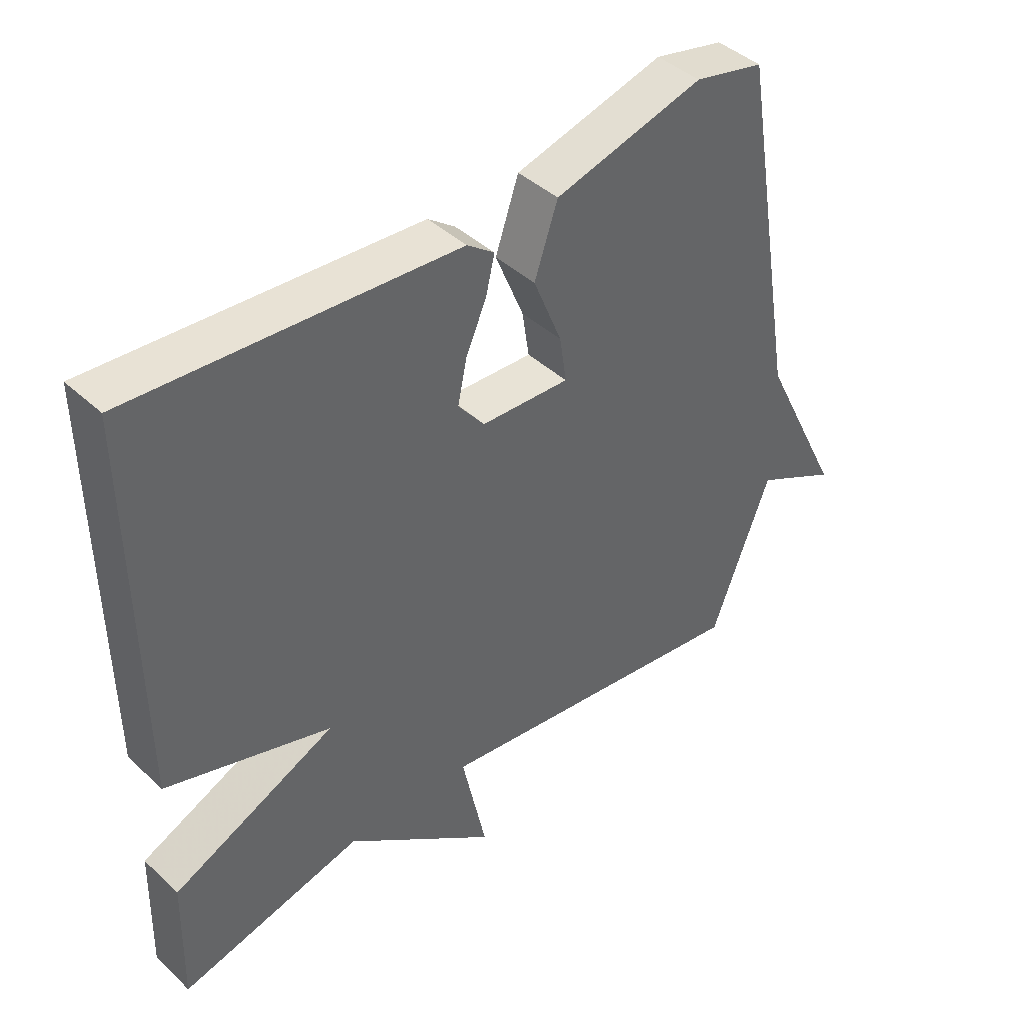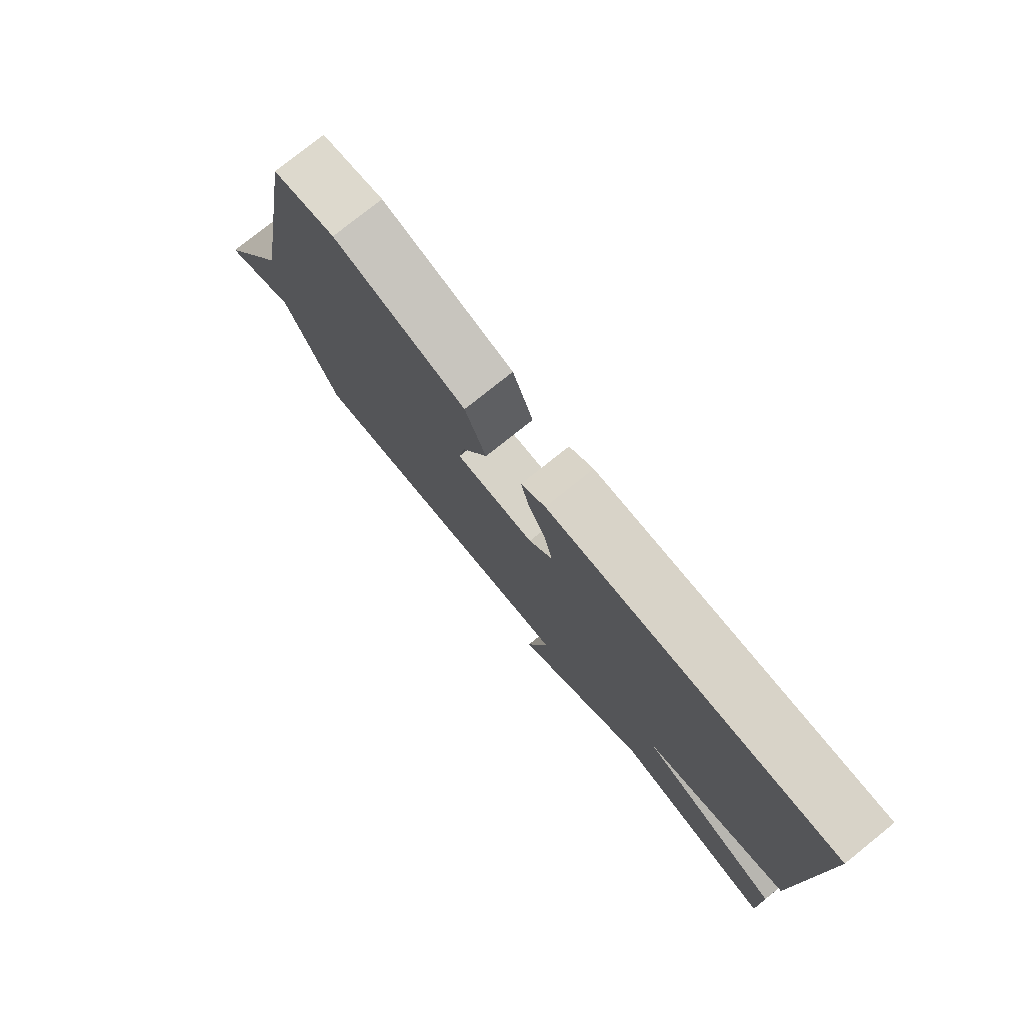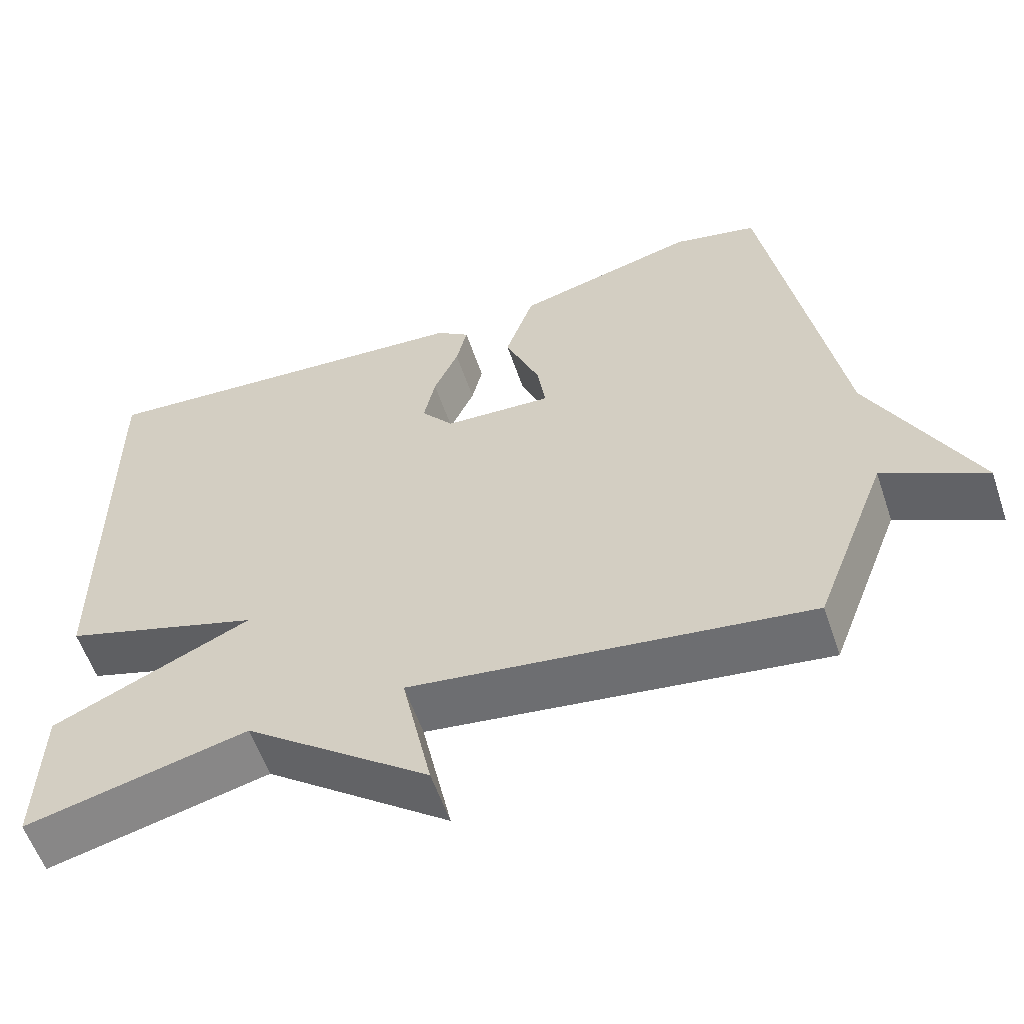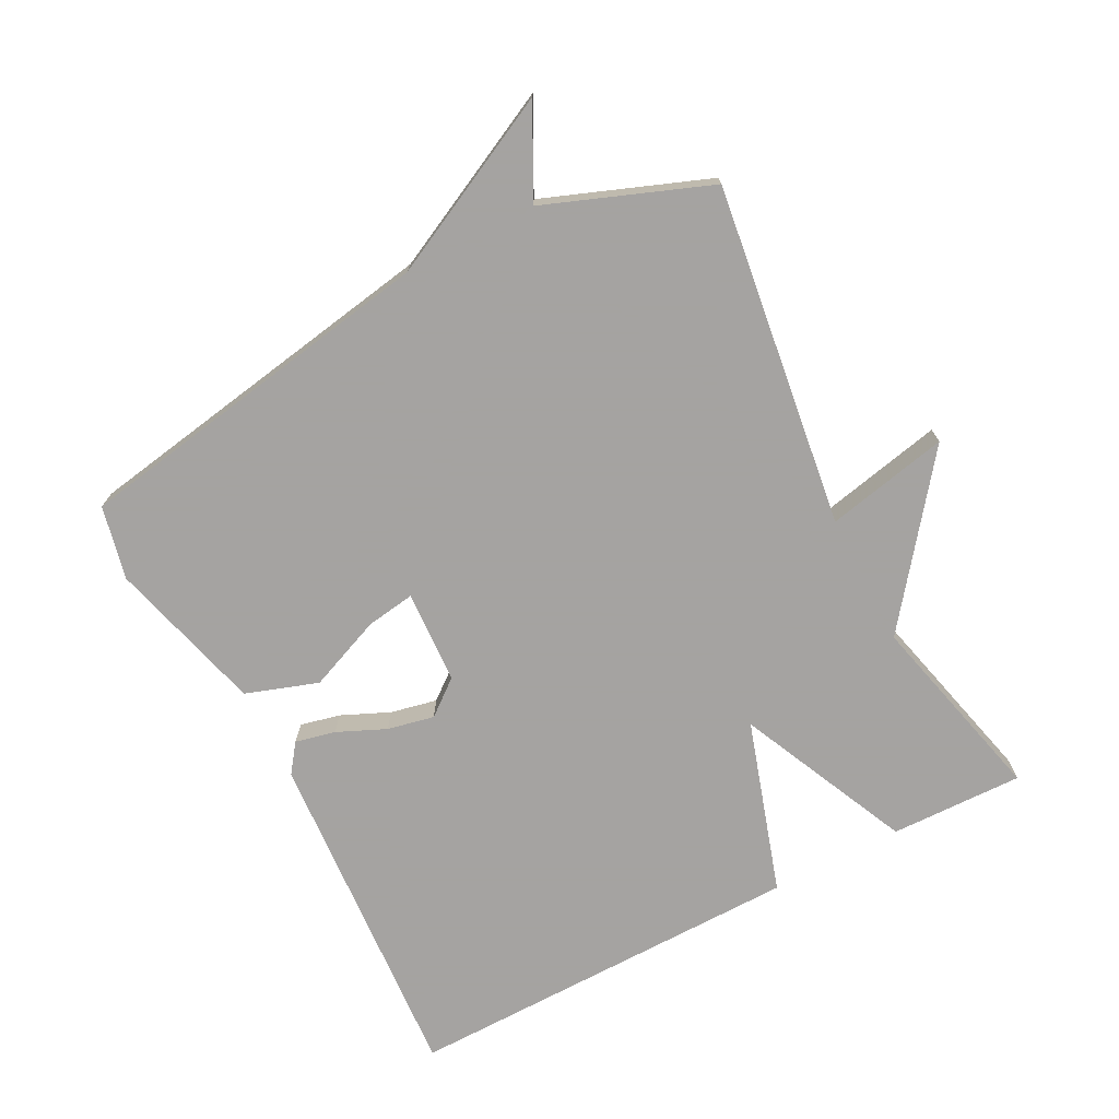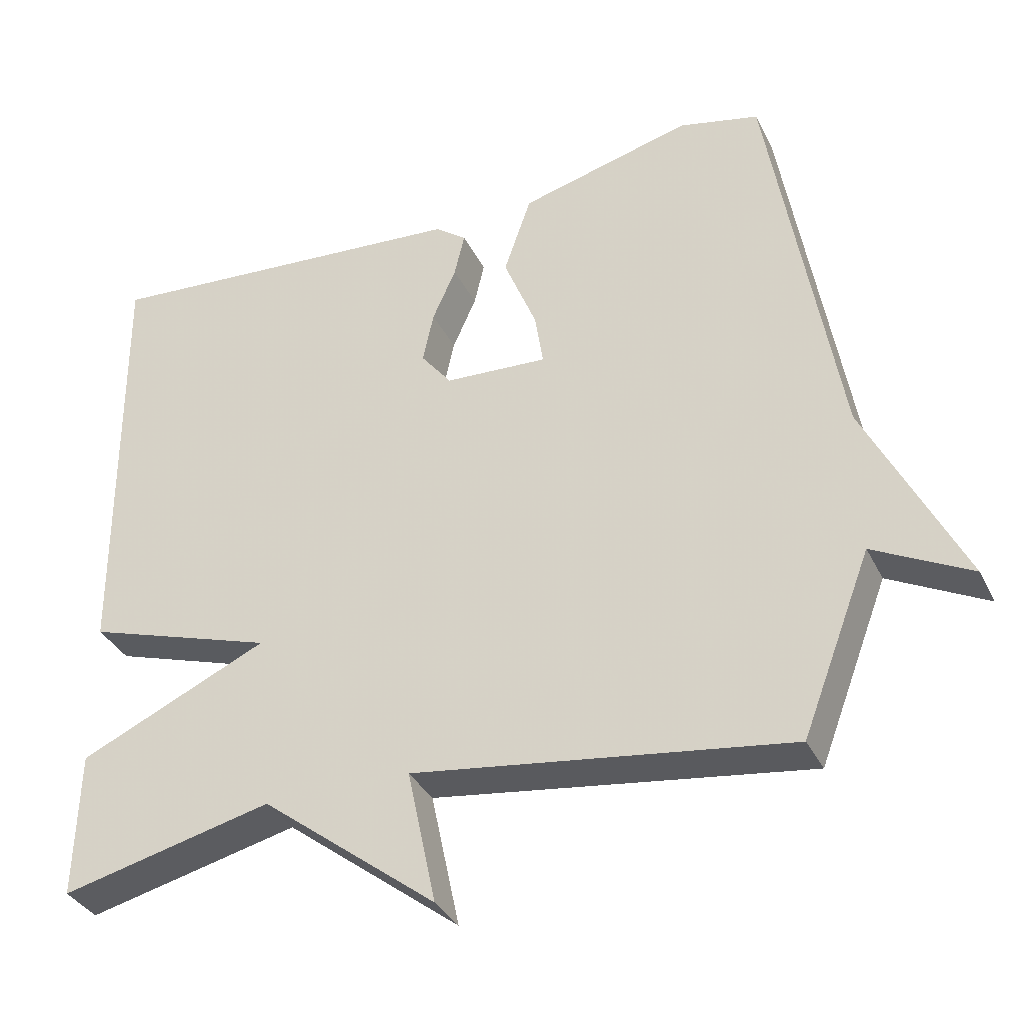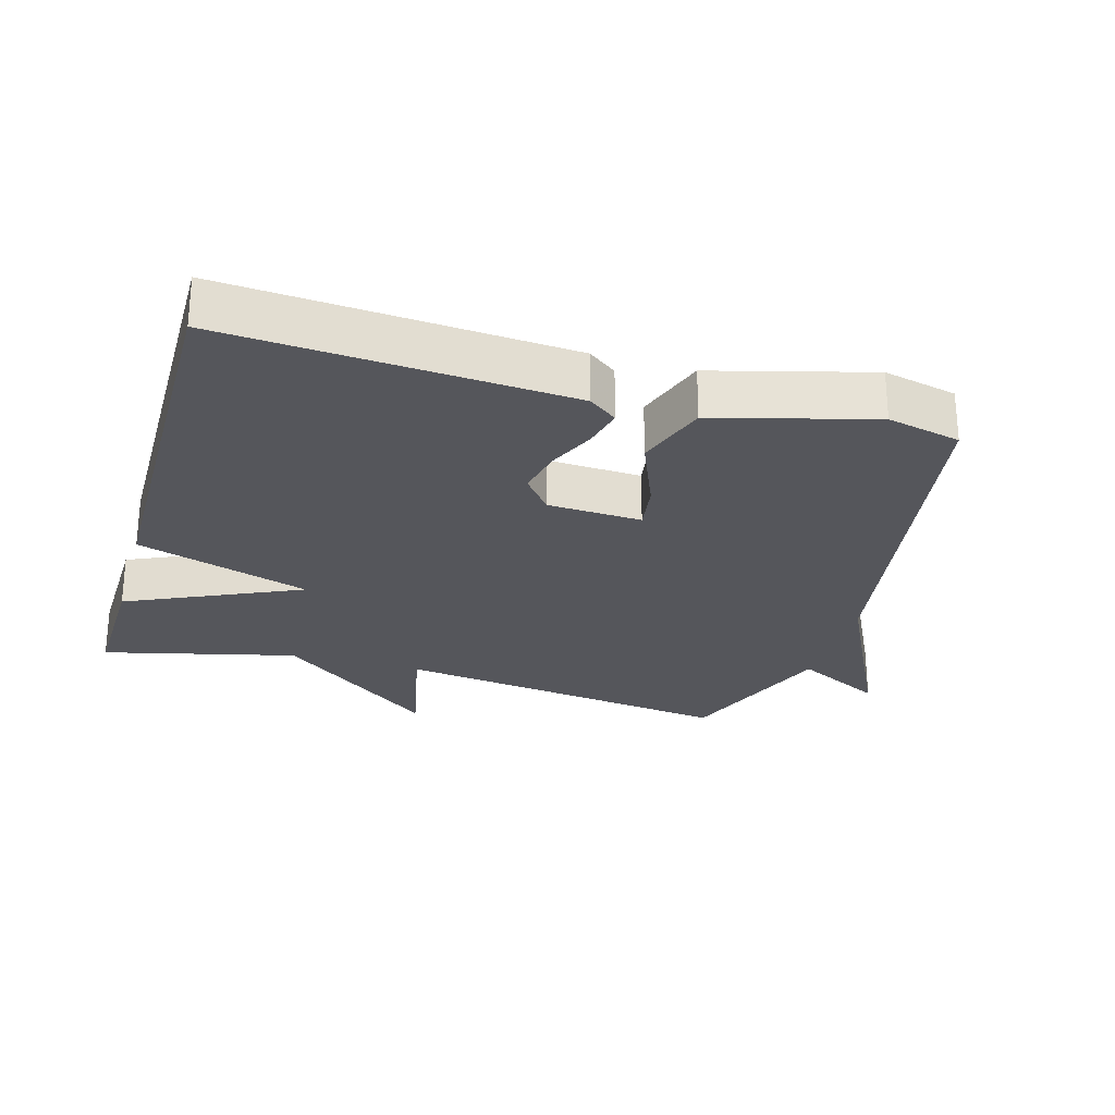
<metadata>
{"format":"obj","ext":"obj","renderer":"f3d","projection":"perspective","resolution":1024,"background":"white","views":[{"elev":42.6,"azim":-42.4,"up":"+Z"},{"elev":78.0,"azim":-128.7,"up":"+Z"},{"elev":-57.9,"azim":18.7,"up":"+Z"},{"elev":-73.1,"azim":117.6,"up":"+Y"},{"elev":-35.0,"azim":23.4,"up":"+Z"},{"elev":-26.2,"azim":-16.0,"up":"+Y"}]}
</metadata>
<code>
v -0.5 0.07 -0.5
v -0.495 0.07 -0.301
v -0.237 0.07 -0.183
v -0.495 0.07 -0.101
v -0.5 0.07 0.5
v 0.01 0.07 0.464
v 0.053 0.07 0.432
v 0.039 0.07 0.372
v 0.007 0.07 0.3
v -0.008 0.07 0.23
v 0.034 0.07 0.177
v 0.174 0.07 0.17
v 0.163 0.07 0.243
v 0.118 0.07 0.354
v 0.155 0.07 0.462
v 0.39 0.07 0.525
v 0.5 0.07 0.5
v 0.594 0.07 -0.055
v 0.726 0.07 -0.323
v 0.594 0.07 -0.255
v 0.5 0.07 -0.5
v -0.012 0.07 -0.43
v 0.027 0.07 -0.614
v -0.212 0.07 -0.43
v -0.5 0 -0.5
v -0.495 0 -0.301
v -0.237 0 -0.183
v -0.495 0 -0.101
v -0.5 0 0.5
v 0.01 0 0.464
v 0.053 0 0.432
v 0.039 0 0.372
v 0.007 0 0.3
v -0.008 0 0.23
v 0.034 0 0.177
v 0.174 0 0.17
v 0.163 0 0.243
v 0.118 0 0.354
v 0.155 0 0.462
v 0.39 0 0.525
v 0.5 0 0.5
v 0.594 0 -0.055
v 0.726 0 -0.323
v 0.594 0 -0.255
v 0.5 0 -0.5
v -0.012 0 -0.43
v 0.027 0 -0.614
v -0.212 0 -0.43
f 22 23 24
f 20 21 22
f 20 22 24
f 18 19 20
f 17 18 20
f 16 17 20
f 15 16 20
f 14 15 20
f 13 14 20
f 12 13 20
f 11 12 20 24
f 10 11 24
f 9 10 24
f 7 8 9
f 6 7 9
f 5 6 9
f 4 5 9
f 3 4 9
f 3 9 24
f 1 2 3 24
f 48 47 46
f 46 45 44
f 48 46 44
f 44 43 42
f 44 42 41
f 44 41 40
f 44 40 39
f 44 39 38
f 44 38 37
f 44 37 36
f 48 44 36 35
f 48 35 34
f 48 34 33
f 33 32 31
f 33 31 30
f 33 30 29
f 33 29 28
f 33 28 27
f 48 33 27
f 48 27 26 25
f 1 25 26 2
f 2 26 27 3
f 3 27 28 4
f 4 28 29 5
f 5 29 30 6
f 6 30 31 7
f 7 31 32 8
f 8 32 33 9
f 9 33 34 10
f 10 34 35 11
f 11 35 36 12
f 12 36 37 13
f 13 37 38 14
f 14 38 39 15
f 15 39 40 16
f 16 40 41 17
f 17 41 42 18
f 18 42 43 19
f 19 43 44 20
f 20 44 45 21
f 21 45 46 22
f 22 46 47 23
f 23 47 48 24
f 24 48 25 1

</code>
